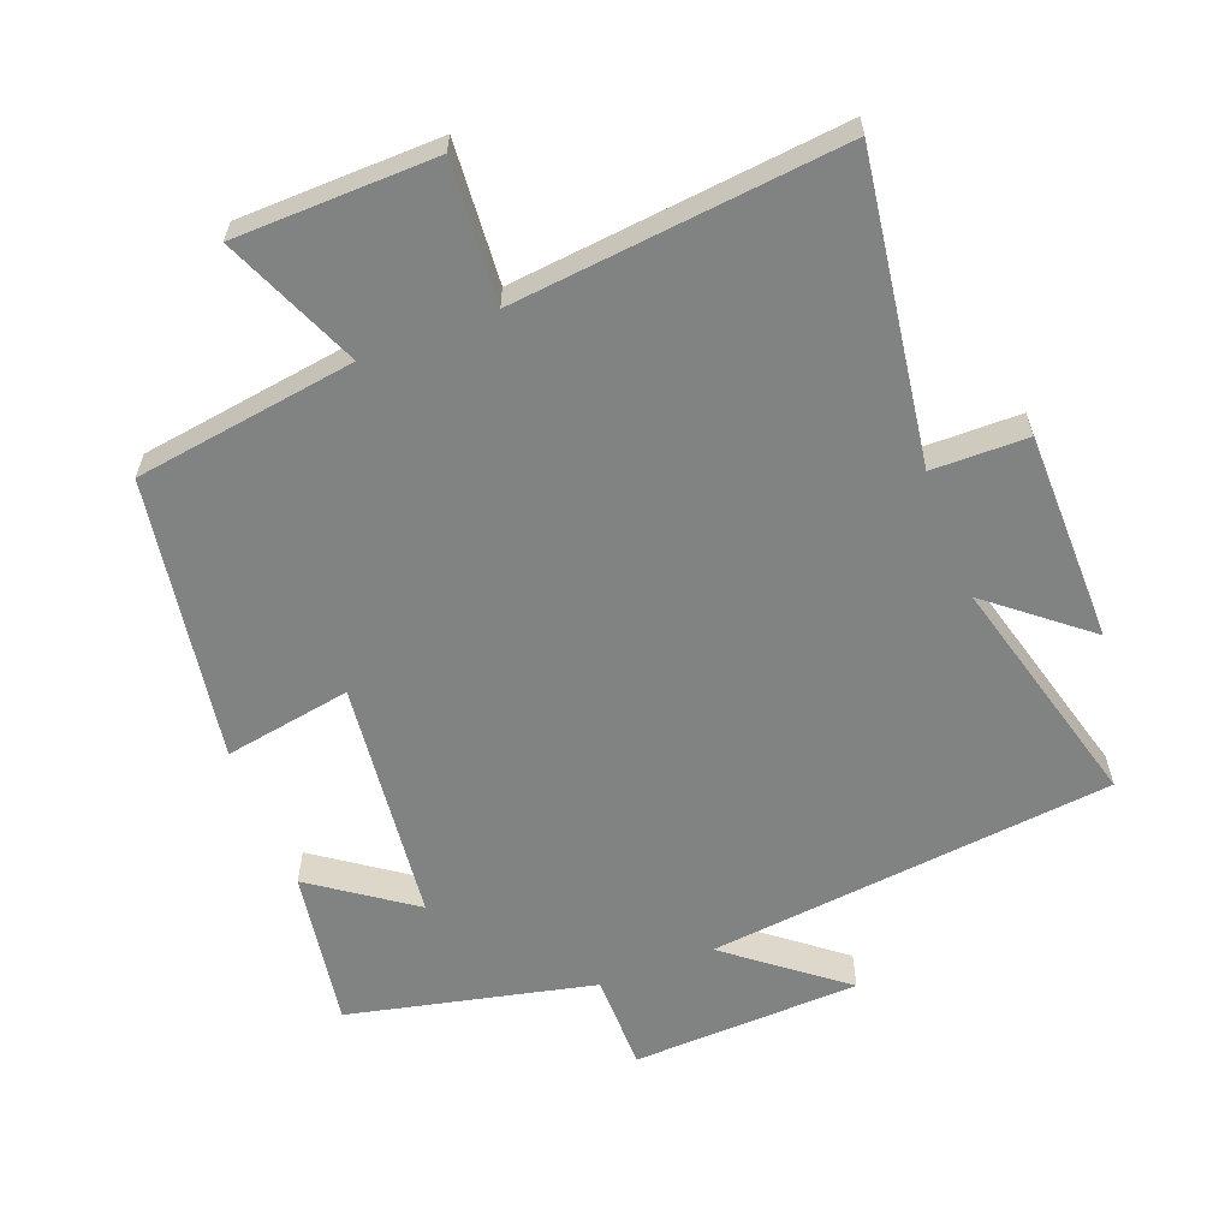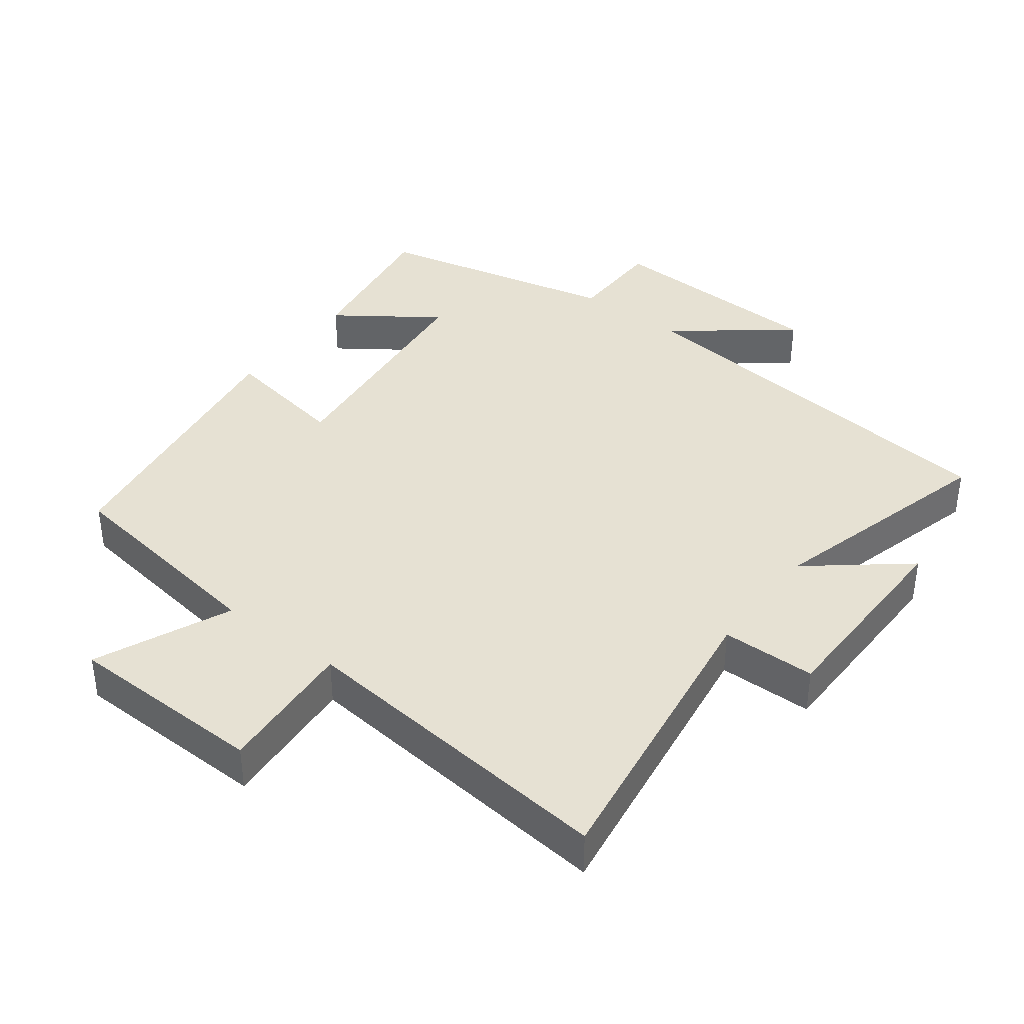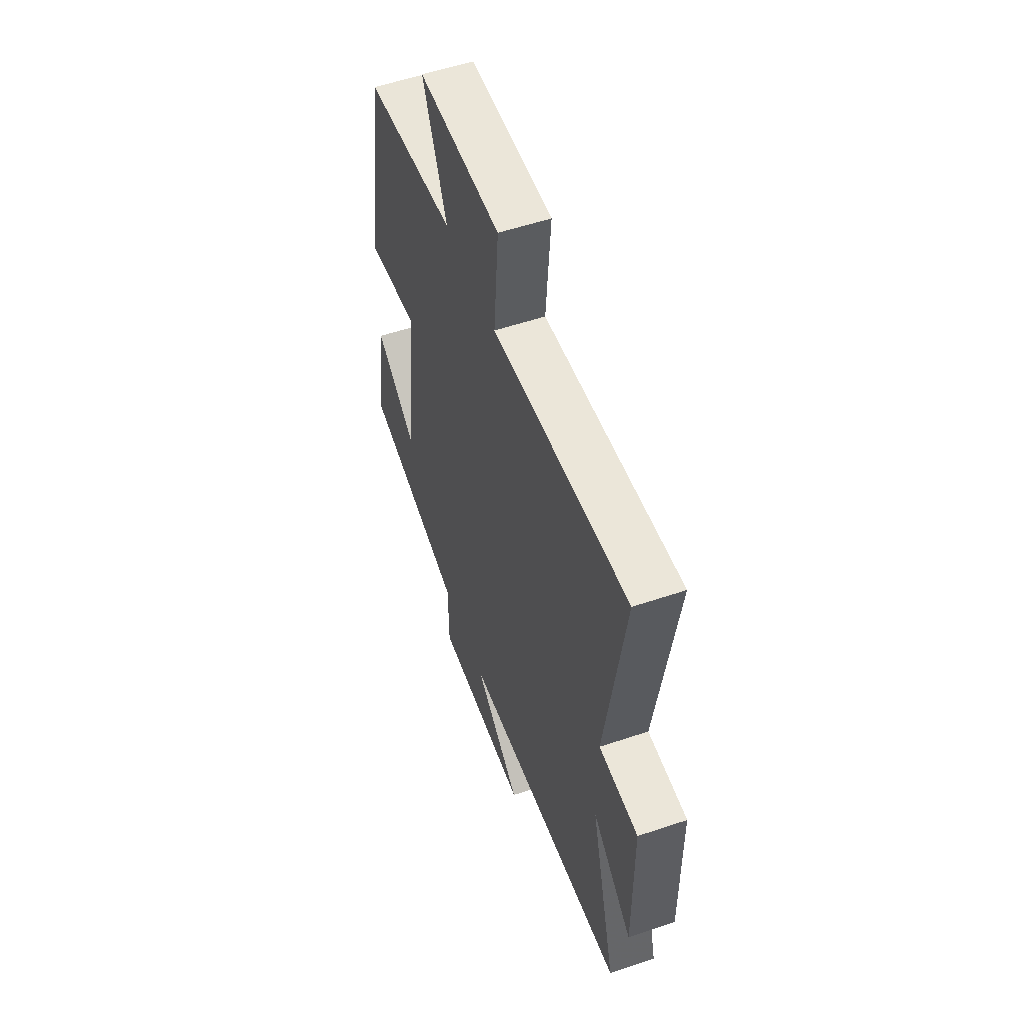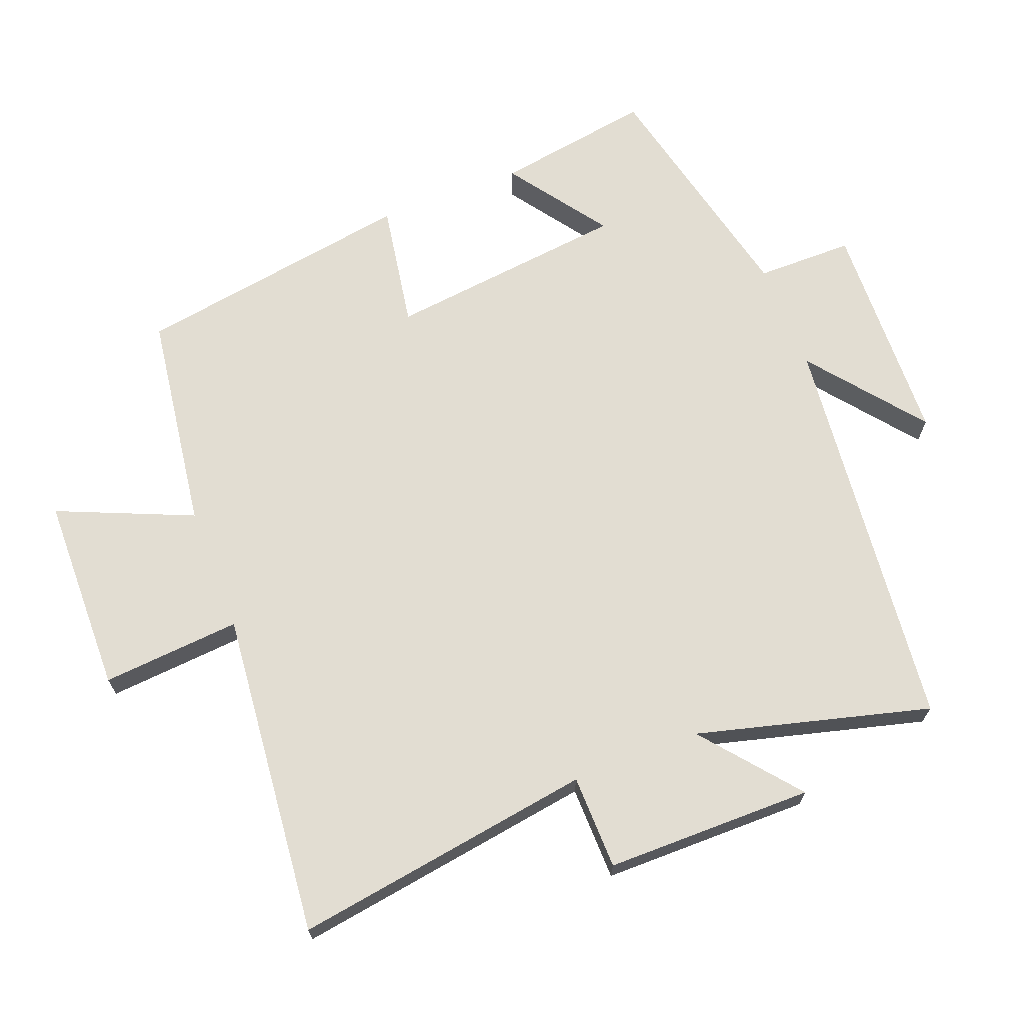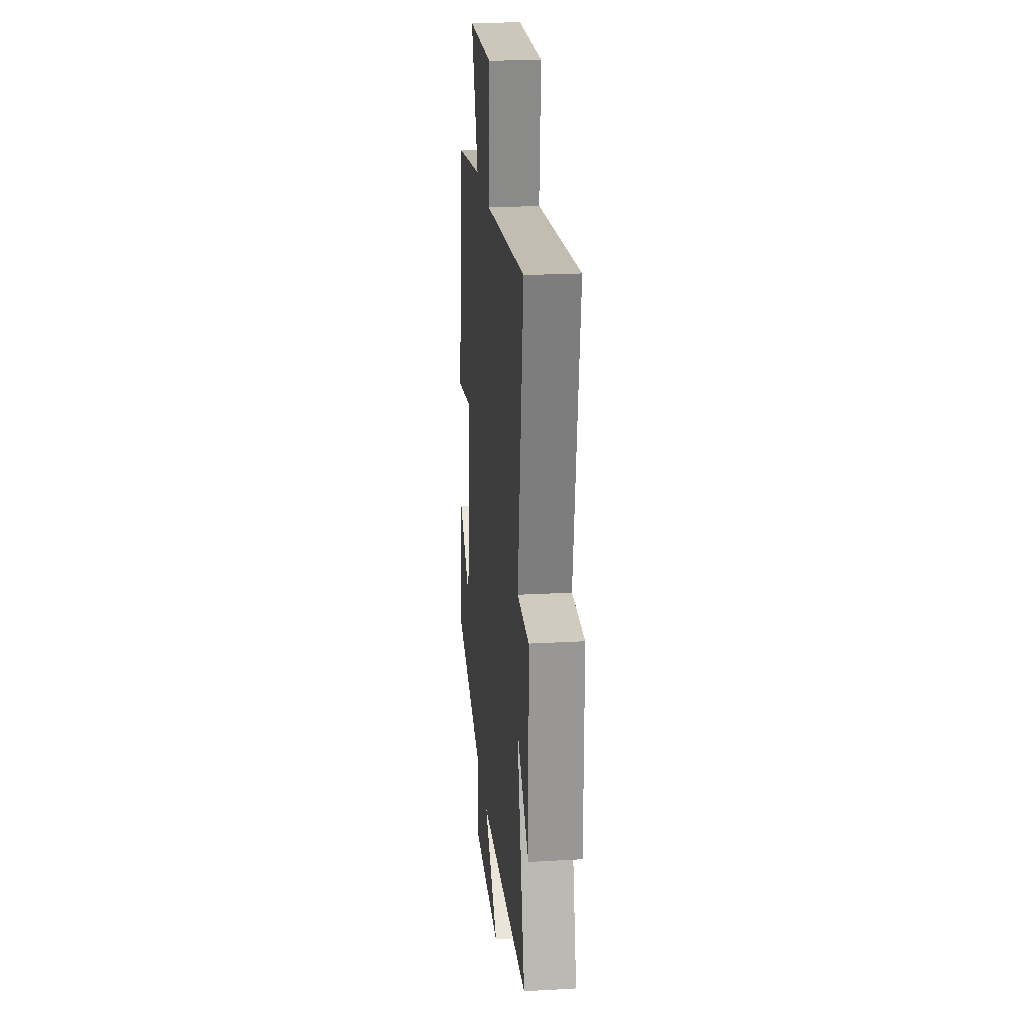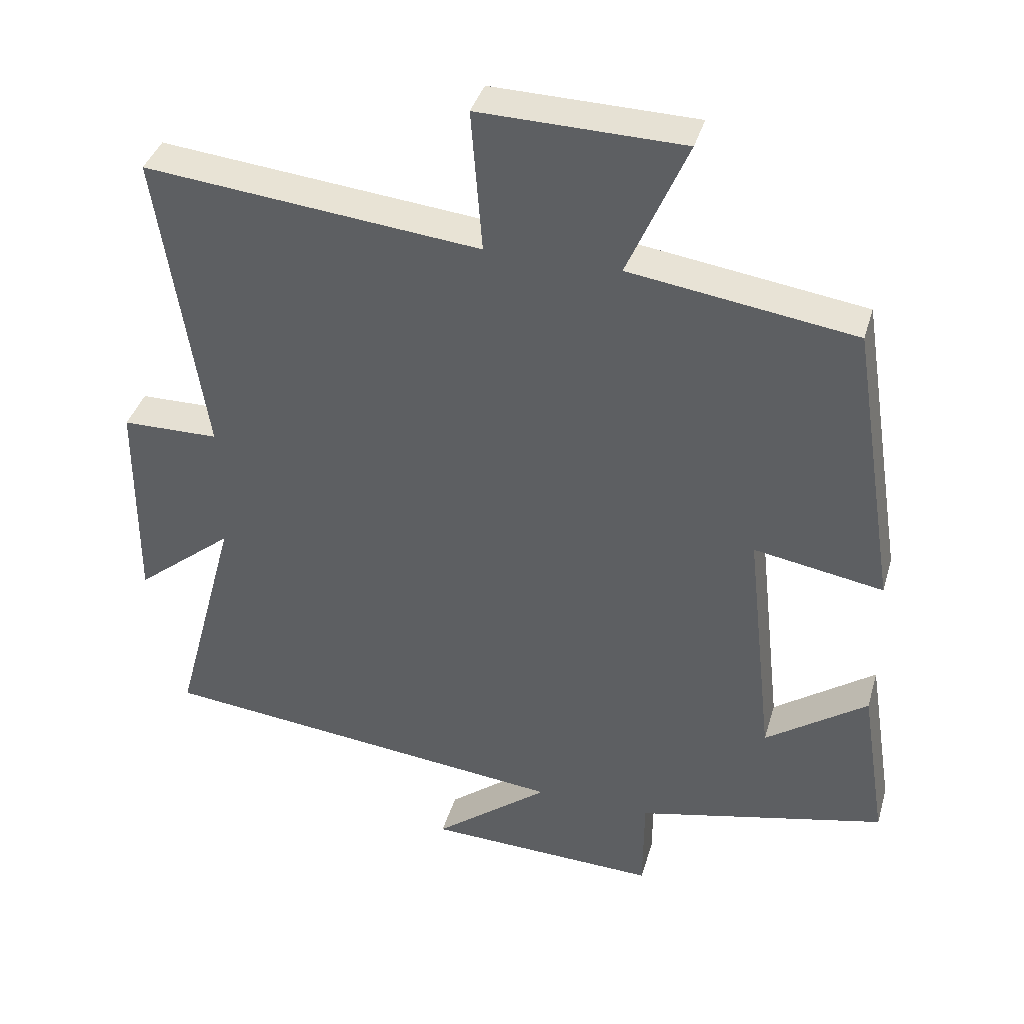
<metadata>
{"format":"obj","ext":"obj","renderer":"f3d","projection":"perspective","resolution":1024,"background":"white","views":[{"elev":-60.6,"azim":21.1,"up":"+Y"},{"elev":38.7,"azim":37.3,"up":"+Y"},{"elev":55.1,"azim":70.4,"up":"+Z"},{"elev":68.2,"azim":68.7,"up":"+Y"},{"elev":22.6,"azim":84.6,"up":"+Z"},{"elev":38.6,"azim":-164.2,"up":"+Z"}]}
</metadata>
<code>
v 0.592 0.07 -0.436
v -0.006 0.07 -0.5
v 0.161 0.07 -0.632
v -0.175 0.07 -0.644
v -0.176 0.07 -0.5
v -0.537 0.07 -0.418
v -0.5 0.07 -0.185
v -0.353 0.07 -0.289
v -0.313 0.07 0.069
v -0.5 0.07 0.037
v -0.434 0.07 0.453
v -0.109 0.07 0.5
v -0.195 0.07 0.7
v 0.099 0.07 0.706
v 0.083 0.07 0.5
v 0.567 0.07 0.549
v 0.5 0.07 0.103
v 0.64 0.07 0.101
v 0.642 0.07 -0.207
v 0.5 0.07 -0.091
v 0.592 0 -0.436
v -0.006 0 -0.5
v 0.161 0 -0.632
v -0.175 0 -0.644
v -0.176 0 -0.5
v -0.537 0 -0.418
v -0.5 0 -0.185
v -0.353 0 -0.289
v -0.313 0 0.069
v -0.5 0 0.037
v -0.434 0 0.453
v -0.109 0 0.5
v -0.195 0 0.7
v 0.099 0 0.706
v 0.083 0 0.5
v 0.567 0 0.549
v 0.5 0 0.103
v 0.64 0 0.101
v 0.642 0 -0.207
v 0.5 0 -0.091
f 17 18 19 20
f 15 16 17
f 15 17 20
f 12 13 14 15
f 11 12 15
f 10 11 15
f 9 10 15
f 20 1 2
f 15 20 2
f 9 15 2
f 8 9 2
f 5 6 7 8
f 2 3 4 5
f 2 5 8
f 40 39 38 37
f 37 36 35
f 40 37 35
f 35 34 33 32
f 35 32 31
f 35 31 30
f 35 30 29
f 22 21 40
f 22 40 35
f 22 35 29
f 22 29 28
f 28 27 26 25
f 25 24 23 22
f 28 25 22
f 1 21 22 2
f 2 22 23 3
f 3 23 24 4
f 4 24 25 5
f 5 25 26 6
f 6 26 27 7
f 7 27 28 8
f 8 28 29 9
f 9 29 30 10
f 10 30 31 11
f 11 31 32 12
f 12 32 33 13
f 13 33 34 14
f 14 34 35 15
f 15 35 36 16
f 16 36 37 17
f 17 37 38 18
f 18 38 39 19
f 19 39 40 20
f 20 40 21 1

</code>
